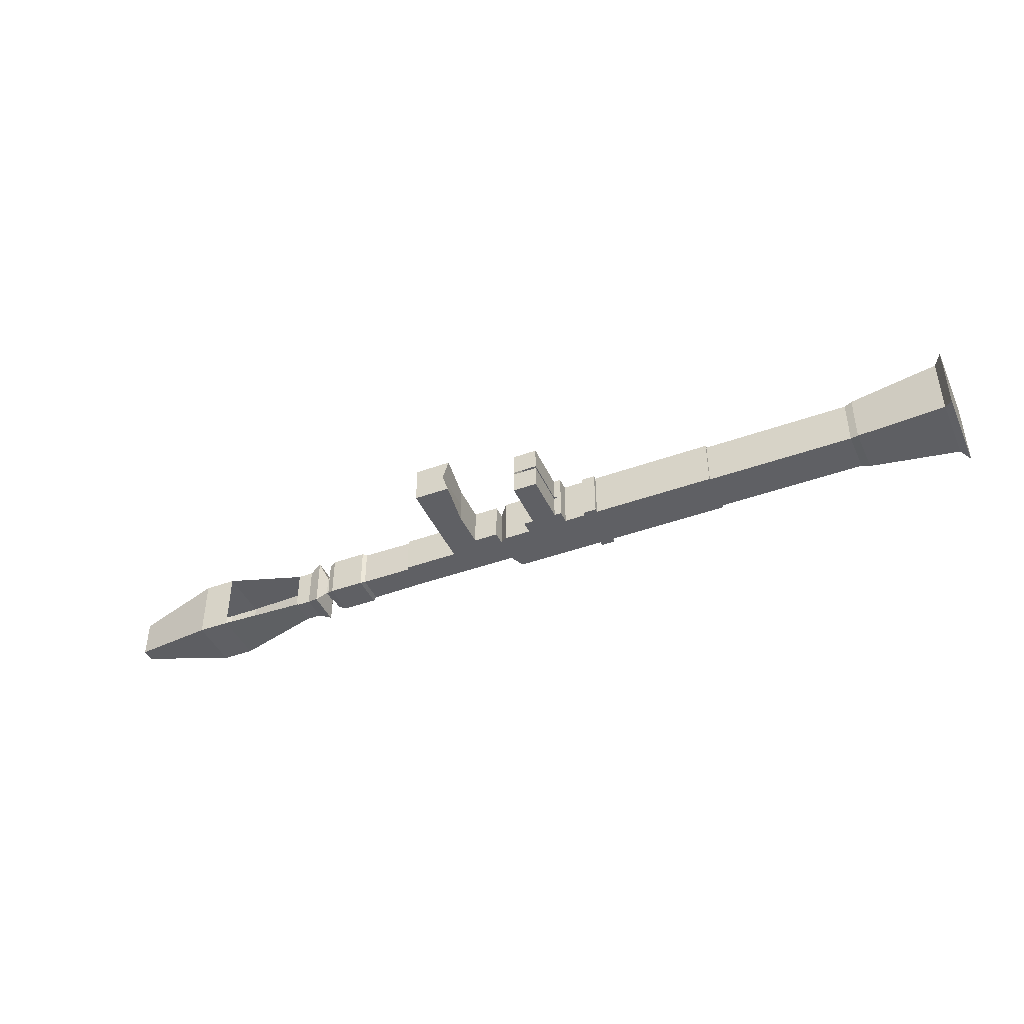
<metadata>
{"format":"obj","ext":"obj","renderer":"f3d","projection":"perspective","resolution":1024,"background":"white","views":[{"elev":-43.3,"azim":23.3,"up":"+Z"}]}
</metadata>
<code>
o launcher.002
v 0.08115 -0.165 0.09064
v 0.08115 0.02495 0.09064
v 0.1729 -0.165 0.09064
v 0.1729 0.02495 0.09064
v 0.08115 0.07302 0.09064
v 0.1729 0.07302 0.09064
v 0.08115 -0.165 0.004636
v 0.08115 0.02495 0.004636
v 0.1729 -0.165 0.004636
v 0.1729 0.02495 0.004636
v 0.08115 0.07302 -0.004354
v 0.1729 0.07302 -0.004354
v 0.1729 0.02495 0.09064
v 0.1729 0.02495 0.004636
v 0.1729 0.02495 0.09064
v 0.1729 0.07302 -0.004354
v 0.1729 0.07302 0.09064
v 0.2 0.02495 -0.004354
v 0.2 0.02495 0.09064
v 0.2 0.07302 -0.004354
v 0.2 0.07302 0.09064
v 0.0445 0.02495 0.09064
v 0.0445 0.07302 0.09064
v 0.0445 0.02495 -0.004354
v 0.0445 0.07302 -0.004354
v 0.1729 0.244 -0.004354
v 0.1729 0.244 0.09064
v 0.08115 0.244 0.09064
v 0.08115 0.244 -0.004354
v 0.1729 0.07302 -0.004354
v 0.1729 0.07302 0.09064
v 0.1729 0.244 -0.004354
v 0.1729 0.244 0.09064
v 0.2804 0.07302 -0.004354
v 0.2804 0.07302 0.09064
v 0.2804 0.244 -0.004354
v 0.2804 0.244 0.09064
v 0.2804 0.07302 -0.004354
v 0.2804 0.07302 0.09064
v 0.2804 0.244 -0.004354
v 0.2804 0.244 0.09064
v 0.3317 0.07302 -0.004354
v 0.3317 0.07302 0.09064
v 0.3317 0.244 -0.004354
v 0.3317 0.244 0.09064
v 0.2804 0.2611 -0.004354
v 0.2804 0.2611 0.09064
v 0.3317 0.2611 -0.004354
v 0.3317 0.2611 0.09064
v 0.2804 0.05837 -0.004354
v 0.2804 0.05837 0.09064
v 0.3317 0.05837 -0.004354
v 0.3317 0.05837 0.09064
v 0.7099 0.07302 -0.004354
v 0.7099 0.07302 0.09064
v 0.7099 0.244 -0.004354
v 0.7099 0.244 0.09064
v 0.7099 0.07302 -0.004354
v 0.7099 0.07302 0.09064
v 0.7099 0.244 -0.004354
v 0.7099 0.244 0.09064
v -0.05665 0.07302 0.09064
v -0.05665 0.07302 -0.004354
v -0.05665 0.244 -0.004354
v -0.05665 0.244 0.09064
v -0.08994 0.1081 0.07117
v -0.08994 0.1081 -0.004354
v -0.08994 0.209 -0.004354
v -0.08994 0.209 0.07117
v -0.5023 0.1081 0.07117
v -0.5023 0.1081 -0.004354
v -0.5023 0.209 -0.004354
v -0.5023 0.209 0.07117
v -0.5023 0.1081 0.07117
v -0.5023 0.1081 -0.004354
v -0.5023 0.209 -0.004354
v -0.5023 0.209 0.07117
v -0.6995 0.1062 0.07258
v -0.6995 0.1062 -0.004354
v -0.6995 0.2109 -0.004354
v -0.6995 0.2109 0.07258
v -0.7149 0.09772 0.0788
v -0.7149 0.09772 -0.004354
v -0.7149 0.2193 -0.004354
v -0.7149 0.2193 0.0788
v -0.8455 0.09772 0.0788
v -0.8455 0.09772 -0.004354
v -0.8455 0.2193 -0.004354
v -0.8455 0.2193 0.0788
v -0.8455 0.09772 0.0788
v -0.8455 0.09772 -0.004354
v -0.8455 0.2193 -0.004354
v -0.8455 0.2193 0.0788
v -0.8711 0.1105 0.07007
v -0.8711 0.1105 -0.004354
v -0.8711 0.2066 -0.004354
v -0.8711 0.2066 0.07007
v -0.5023 0.1081 0.07117
v -0.5023 0.1081 -0.004354
v -0.08994 0.1081 0.07117
v -0.08994 0.1081 -0.004354
v -0.5023 0.09774 0.07117
v -0.5023 0.09774 -0.004354
v -0.08994 0.09774 0.07117
v -0.08994 0.09774 -0.004354
v -0.2937 0.209 -0.004354
v -0.2937 0.209 0.07117
v -0.2937 0.1081 0.07117
v -0.2937 0.1081 0.07117
v -0.2937 0.09774 0.07117
v -0.2937 0.09774 -0.004354
v -0.08994 0.05673 0.07117
v -0.08994 0.05673 -0.004354
v -0.2937 0.05673 -0.004354
v -0.2937 0.05673 0.07117
v -0.1822 0.209 0.07117
v -0.1822 0.209 -0.004354
v -0.1822 0.1081 0.07117
v -0.1822 0.1081 0.07117
v -0.1822 0.09774 0.07117
v -0.1822 0.05673 -0.004354
v -0.1822 0.05673 0.07117
v -0.1822 -0.08318 0.07117
v -0.2937 -0.08318 0.07117
v -0.2937 -0.08318 -0.004354
v -0.1822 -0.08318 -0.004354
v -0.1581 -0.2569 0.07117
v -0.2937 -0.2569 0.07117
v -0.2937 -0.2569 -0.004354
v -0.1822 -0.2569 -0.004354
v -0.374 0.209 -0.004354
v -0.374 0.1081 0.07117
v -0.374 0.1081 0.07117
v -0.374 0.09774 0.07117
v -0.374 0.209 0.07117
v -0.374 0.09774 -0.004354
v 0.7099 0.07302 0.09064
v 0.7099 0.244 0.09064
v 0.7932 0.07302 -0.004354
v 0.7932 0.07302 0.09064
v 0.7932 0.244 -0.004354
v 0.7932 0.244 0.09064
v 0.7932 0.08004 -0.004354
v 0.7932 0.08004 0.08674
v 0.7932 0.237 -0.004354
v 0.7932 0.237 0.08674
v 1.347 0.08004 -0.004354
v 1.347 0.08004 0.08674
v 1.347 0.237 -0.004354
v 1.347 0.237 0.08674
v 1.376 0.07103 -0.004354
v 1.376 0.07103 0.09197
v 1.376 0.246 -0.004354
v 1.376 0.246 0.09197
v 1.71 0.03371 -0.004354
v 1.71 0.03371 0.1125
v 1.71 0.2834 -0.004354
v 1.71 0.2834 0.1125
v 1.739 -0.001927 -0.004354
v 1.739 -0.001927 0.1292
v 1.739 0.319 -0.004354
v 1.739 0.319 0.1292
v -0.1822 0.1081 0.07117
v -0.2937 0.1081 0.07117
v -0.2937 0.209 0.07117
v -0.1822 0.209 0.07117
v -0.1822 0.1081 0.07117
v -0.2937 0.1081 0.07117
v -0.2937 0.209 0.07117
v -0.1822 0.209 0.07117
v -0.1822 0.1081 0.07117
v -0.2937 0.1081 0.07117
v -0.2937 0.209 0.07117
v -0.1822 0.209 0.07117
v -0.1822 0.1081 0.07117
v -0.2937 0.1081 0.07117
v -0.2937 0.209 0.07117
v -0.1822 0.209 0.07117
v -0.1822 0.1081 0.07117
v -0.2937 0.1081 0.07117
v -0.2937 0.209 0.07117
v -0.1822 0.209 0.07117
v 1.376 0.07103 0.09197
v 1.376 0.246 0.09197
v 1.71 0.03371 0.1125
v 1.71 0.2834 0.1125
v -0.08994 0.209 0.07117
v -0.08994 0.1081 0.07117
v -0.1822 0.209 0.07117
v -0.1822 0.1081 0.07117
v -0.5023 0.209 0.07117
v -0.5023 0.1081 0.07117
v -0.374 0.1081 0.07117
v -0.374 0.209 0.07117
v 0.1729 0.07302 0.09064
v 0.1729 0.244 0.09064
v 0.2804 0.244 0.09064
v 0.2804 0.07302 0.09064
v 0.3317 0.07302 0.09064
v 0.3317 0.244 0.09064
v 0.7099 0.07302 0.09064
v 0.7099 0.244 0.09064
v 0.08115 -0.165 -0.09064
v 0.08115 0.02495 -0.09064
v 0.1729 -0.165 -0.09064
v 0.1729 0.02495 -0.09064
v 0.08115 0.07302 -0.09064
v 0.1729 0.07302 -0.09064
v 0.08115 -0.165 -0.004636
v 0.08115 0.02495 -0.004636
v 0.1729 -0.165 -0.004636
v 0.1729 0.02495 -0.004636
v 0.08115 0.07302 0.004354
v 0.1729 0.07302 0.004354
v 0.1729 0.02495 -0.09064
v 0.1729 0.02495 -0.004636
v 0.1729 0.02495 -0.09064
v 0.1729 0.07302 0.004354
v 0.1729 0.07302 -0.09064
v 0.2 0.02495 0.004354
v 0.2 0.02495 -0.09064
v 0.2 0.07302 0.004354
v 0.2 0.07302 -0.09064
v 0.0445 0.02495 -0.09064
v 0.0445 0.07302 -0.09064
v 0.0445 0.02495 0.004354
v 0.0445 0.07302 0.004354
v 0.1729 0.244 0.004354
v 0.1729 0.244 -0.09064
v 0.08115 0.244 -0.09064
v 0.08115 0.244 0.004354
v 0.1729 0.07302 0.004354
v 0.1729 0.07302 -0.09064
v 0.1729 0.244 0.004354
v 0.1729 0.244 -0.09064
v 0.2804 0.07302 0.004354
v 0.2804 0.07302 -0.09064
v 0.2804 0.244 0.004354
v 0.2804 0.244 -0.09064
v 0.2804 0.07302 0.004354
v 0.2804 0.07302 -0.09064
v 0.2804 0.244 0.004354
v 0.2804 0.244 -0.09064
v 0.3317 0.07302 0.004354
v 0.3317 0.07302 -0.09064
v 0.3317 0.244 0.004354
v 0.3317 0.244 -0.09064
v 0.2804 0.2611 0.004354
v 0.2804 0.2611 -0.09064
v 0.3317 0.2611 0.004354
v 0.3317 0.2611 -0.09064
v 0.2804 0.05837 0.004354
v 0.2804 0.05837 -0.09064
v 0.3317 0.05837 0.004354
v 0.3317 0.05837 -0.09064
v 0.7099 0.07302 0.004354
v 0.7099 0.07302 -0.09064
v 0.7099 0.244 0.004354
v 0.7099 0.244 -0.09064
v 0.7099 0.07302 0.004354
v 0.7099 0.07302 -0.09064
v 0.7099 0.244 0.004354
v 0.7099 0.244 -0.09064
v -0.05665 0.07302 -0.09064
v -0.05665 0.07302 0.004354
v -0.05665 0.244 0.004354
v -0.05665 0.244 -0.09064
v -0.08994 0.1081 -0.07117
v -0.08994 0.1081 0.004354
v -0.08994 0.209 0.004354
v -0.08994 0.209 -0.07117
v -0.5023 0.1081 -0.07117
v -0.5023 0.1081 0.004354
v -0.5023 0.209 0.004354
v -0.5023 0.209 -0.07117
v -0.5023 0.1081 -0.07117
v -0.5023 0.1081 0.004354
v -0.5023 0.209 0.004354
v -0.5023 0.209 -0.07117
v -0.6995 0.1062 -0.07258
v -0.6995 0.1062 0.004354
v -0.6995 0.2109 0.004354
v -0.6995 0.2109 -0.07258
v -0.7149 0.09772 -0.0788
v -0.7149 0.09772 0.004354
v -0.7149 0.2193 0.004354
v -0.7149 0.2193 -0.0788
v -0.8455 0.09772 -0.0788
v -0.8455 0.09772 0.004354
v -0.8455 0.2193 0.004354
v -0.8455 0.2193 -0.0788
v -0.8455 0.09772 -0.0788
v -0.8455 0.09772 0.004354
v -0.8455 0.2193 0.004354
v -0.8455 0.2193 -0.0788
v -0.8711 0.1105 -0.07007
v -0.8711 0.1105 0.004354
v -0.8711 0.2066 0.004354
v -0.8711 0.2066 -0.07007
v -0.5023 0.1081 -0.07117
v -0.5023 0.1081 0.004354
v -0.08994 0.1081 -0.07117
v -0.08994 0.1081 0.004354
v -0.5023 0.09774 -0.07117
v -0.5023 0.09774 0.004354
v -0.08994 0.09774 -0.07117
v -0.08994 0.09774 0.004354
v -0.2937 0.209 0.004354
v -0.2937 0.209 -0.07117
v -0.2937 0.1081 -0.07117
v -0.2937 0.1081 -0.07117
v -0.2937 0.09774 -0.07117
v -0.2937 0.09774 0.004354
v -0.08994 0.05673 -0.07117
v -0.08994 0.05673 0.004354
v -0.2937 0.05673 0.004354
v -0.2937 0.05673 -0.07117
v -0.1822 0.209 -0.07117
v -0.1822 0.209 0.004354
v -0.1822 0.1081 -0.07117
v -0.1822 0.1081 -0.07117
v -0.1822 0.09774 -0.07117
v -0.1822 0.05673 0.004354
v -0.1822 0.05673 -0.07117
v -0.1822 -0.08318 -0.07117
v -0.2937 -0.08318 -0.07117
v -0.2937 -0.08318 0.004354
v -0.1822 -0.08318 0.004354
v -0.1581 -0.2569 -0.07117
v -0.2937 -0.2569 -0.07117
v -0.2937 -0.2569 0.004354
v -0.1822 -0.2569 0.004354
v -0.374 0.209 0.004354
v -0.374 0.1081 -0.07117
v -0.374 0.1081 -0.07117
v -0.374 0.09774 -0.07117
v -0.374 0.209 -0.07117
v -0.374 0.09774 0.004354
v 0.7099 0.07302 -0.09064
v 0.7099 0.244 -0.09064
v 0.7932 0.07302 0.004354
v 0.7932 0.07302 -0.09064
v 0.7932 0.244 0.004354
v 0.7932 0.244 -0.09064
v 0.7932 0.08004 0.004354
v 0.7932 0.08004 -0.08674
v 0.7932 0.237 0.004354
v 0.7932 0.237 -0.08674
v 1.347 0.08004 0.004354
v 1.347 0.08004 -0.08674
v 1.347 0.237 0.004354
v 1.347 0.237 -0.08674
v 1.376 0.07103 0.004354
v 1.376 0.07103 -0.09197
v 1.376 0.246 0.004354
v 1.376 0.246 -0.09197
v 1.71 0.03371 0.004354
v 1.71 0.03371 -0.1125
v 1.71 0.2834 0.004354
v 1.71 0.2834 -0.1125
v 1.739 -0.001927 0.004354
v 1.739 -0.001927 -0.1292
v 1.739 0.319 0.004354
v 1.739 0.319 -0.1292
v -0.1822 0.1081 -0.07117
v -0.2937 0.1081 -0.07117
v -0.2937 0.209 -0.07117
v -0.1822 0.209 -0.07117
v -0.1822 0.1081 -0.07117
v -0.2937 0.1081 -0.07117
v -0.2937 0.209 -0.07117
v -0.1822 0.209 -0.07117
v -0.1822 0.1081 -0.07117
v -0.2937 0.1081 -0.07117
v -0.2937 0.209 -0.07117
v -0.1822 0.209 -0.07117
v -0.1822 0.1081 -0.07117
v -0.2937 0.1081 -0.07117
v -0.2937 0.209 -0.07117
v -0.1822 0.209 -0.07117
v -0.1822 0.1081 -0.07117
v -0.2937 0.1081 -0.07117
v -0.2937 0.209 -0.07117
v -0.1822 0.209 -0.07117
v 1.376 0.07103 -0.09197
v 1.376 0.246 -0.09197
v 1.71 0.03371 -0.1125
v 1.71 0.2834 -0.1125
v -0.08994 0.209 -0.07117
v -0.08994 0.1081 -0.07117
v -0.1822 0.209 -0.07117
v -0.1822 0.1081 -0.07117
v -0.5023 0.209 -0.07117
v -0.5023 0.1081 -0.07117
v -0.374 0.1081 -0.07117
v -0.374 0.209 -0.07117
v 0.1729 0.07302 -0.09064
v 0.1729 0.244 -0.09064
v 0.2804 0.244 -0.09064
v 0.2804 0.07302 -0.09064
v 0.3317 0.07302 -0.09064
v 0.3317 0.244 -0.09064
v 0.7099 0.07302 -0.09064
v 0.7099 0.244 -0.09064
f 9 10 4 3
f 3 4 2 1
f 7 9 3 1
f 5 11 25 23
f 5 6 27 28
f 2 4 6 5
f 6 4 15 17
f 1 2 8 7
f 15 14 18 19
f 12 6 17 16
f 4 10 14 15
f 19 18 20 21
f 16 17 21 20
f 17 15 19 21
f 24 22 23 25
f 8 2 22 24
f 2 5 23 22
f 26 29 28 27
f 11 5 62 63
f 27 6 31 33
f 32 33 37 36
f 6 12 30 31
f 26 27 33 32
f 36 37 41 40
f 37 33 196 197
f 31 30 34 35
f 41 39 43 45
f 37 35 39 41
f 35 34 38 39
f 57 45 200 202
f 39 38 50 51
f 40 41 47 46
f 46 47 49 48
f 41 45 49 47
f 45 44 48 49
f 51 50 52 53
f 43 39 51 53
f 42 43 53 52
f 56 57 61 60
f 43 42 54 55
f 44 45 57 56
f 59 58 139 140
f 57 55 59 61
f 55 54 58 59
f 65 64 68 69
f 28 29 64 65
f 5 28 65 62
f 135 131 72 73
f 63 62 66 67
f 62 65 69 66
f 73 72 76 77
f 132 70 98 133
f 135 73 191 194
f 74 77 81 78
f 71 70 74 75
f 70 73 77 74
f 78 81 85 82
f 77 76 80 81
f 75 74 78 79
f 85 84 88 89
f 81 80 84 85
f 79 78 82 83
f 89 88 92 93
f 83 82 86 87
f 82 85 89 86
f 93 92 96 97
f 87 86 90 91
f 86 89 93 90
f 91 90 94 95
f 90 93 97 94
f 101 100 104 105
f 67 66 100 101
f 70 71 99 98
f 136 134 102 103
f 133 98 102 134
f 98 99 103 102
f 119 109 110 120
f 105 104 112 113
f 107 108 164 165
f 118 108 109 119
f 116 117 106 107
f 115 114 125 124
f 120 110 115 122
f 110 111 114 115
f 104 120 122 112
f 113 112 122 121
f 69 68 117 116
f 66 118 119 100
f 66 69 187 188
f 100 119 120 104
f 126 123 127 130
f 121 122 123 126
f 122 115 124 123
f 130 127 128 129
f 124 125 129 128
f 123 124 128 127
f 109 133 134 110
f 111 110 134 136
f 108 107 135 132
f 108 132 133 109
f 107 106 131 135
f 61 59 137 138
f 141 142 146 145
f 60 61 142 141
f 61 59 140 142
f 145 146 150 149
f 142 140 144 146
f 140 139 143 144
f 149 150 154 153
f 146 144 148 150
f 144 143 147 148
f 154 152 183 184
f 150 148 152 154
f 148 147 151 152
f 158 156 160 162
f 152 151 155 156
f 153 154 158 157
f 160 159 161 162
f 156 155 159 160
f 157 158 162 161
f 163 166 170 167
f 108 118 163 164
f 116 107 165 166
f 118 116 166 163
f 170 169 173 174
f 165 164 168 169
f 166 165 169 170
f 164 163 167 168
f 171 174 178 175
f 168 167 171 172
f 167 170 174 171
f 169 168 172 173
f 177 176 180 181
f 173 172 176 177
f 174 173 177 178
f 172 171 175 176
f 179 182 181 180
f 178 177 181 182
f 176 175 179 180
f 175 178 182 179
f 184 183 185 186
f 152 156 185 183
f 156 158 186 185
f 158 154 184 186
f 188 187 189 190
f 69 116 189 187
f 118 66 188 190
f 116 118 190 189
f 193 194 191 192
f 70 132 193 192
f 132 135 194 193
f 73 70 192 191
f 196 195 198 197
f 31 35 198 195
f 33 31 195 196
f 35 37 197 198
f 200 199 201 202
f 45 43 199 200
f 43 55 201 199
f 55 57 202 201
f 211 205 206 212
f 205 203 204 206
f 209 203 205 211
f 207 225 227 213
f 207 230 229 208
f 204 207 208 206
f 208 219 217 206
f 203 209 210 204
f 217 221 220 216
f 214 218 219 208
f 206 217 216 212
f 221 223 222 220
f 218 222 223 219
f 219 223 221 217
f 226 227 225 224
f 210 226 224 204
f 204 224 225 207
f 228 229 230 231
f 213 265 264 207
f 229 235 233 208
f 234 238 239 235
f 208 233 232 214
f 228 234 235 229
f 238 242 243 239
f 239 399 398 235
f 233 237 236 232
f 243 247 245 241
f 239 243 241 237
f 237 241 240 236
f 259 404 402 247
f 241 253 252 240
f 242 248 249 243
f 248 250 251 249
f 243 249 251 247
f 247 251 250 246
f 253 255 254 252
f 245 255 253 241
f 244 254 255 245
f 258 262 263 259
f 245 257 256 244
f 246 258 259 247
f 261 342 341 260
f 259 263 261 257
f 257 261 260 256
f 267 271 270 266
f 230 267 266 231
f 207 264 267 230
f 337 275 274 333
f 265 269 268 264
f 264 268 271 267
f 275 279 278 274
f 334 335 300 272
f 337 396 393 275
f 276 280 283 279
f 273 277 276 272
f 272 276 279 275
f 280 284 287 283
f 279 283 282 278
f 277 281 280 276
f 287 291 290 286
f 283 287 286 282
f 281 285 284 280
f 291 295 294 290
f 285 289 288 284
f 284 288 291 287
f 295 299 298 294
f 289 293 292 288
f 288 292 295 291
f 293 297 296 292
f 292 296 299 295
f 303 307 306 302
f 269 303 302 268
f 272 300 301 273
f 338 305 304 336
f 335 336 304 300
f 300 304 305 301
f 321 322 312 311
f 307 315 314 306
f 309 367 366 310
f 320 321 311 310
f 318 309 308 319
f 317 326 327 316
f 322 324 317 312
f 312 317 316 313
f 306 314 324 322
f 315 323 324 314
f 271 318 319 270
f 268 302 321 320
f 268 390 389 271
f 302 306 322 321
f 328 332 329 325
f 323 328 325 324
f 324 325 326 317
f 332 331 330 329
f 326 330 331 327
f 325 329 330 326
f 311 312 336 335
f 313 338 336 312
f 310 334 337 309
f 310 311 335 334
f 309 337 333 308
f 263 340 339 261
f 343 347 348 344
f 262 343 344 263
f 263 344 342 261
f 347 351 352 348
f 344 348 346 342
f 342 346 345 341
f 351 355 356 352
f 348 352 350 346
f 346 350 349 345
f 356 386 385 354
f 352 356 354 350
f 350 354 353 349
f 360 364 362 358
f 354 358 357 353
f 355 359 360 356
f 362 364 363 361
f 358 362 361 357
f 359 363 364 360
f 365 369 372 368
f 310 366 365 320
f 318 368 367 309
f 320 365 368 318
f 372 376 375 371
f 367 371 370 366
f 368 372 371 367
f 366 370 369 365
f 373 377 380 376
f 370 374 373 369
f 369 373 376 372
f 371 375 374 370
f 379 383 382 378
f 375 379 378 374
f 376 380 379 375
f 374 378 377 373
f 381 382 383 384
f 380 384 383 379
f 378 382 381 377
f 377 381 384 380
f 386 388 387 385
f 354 385 387 358
f 358 387 388 360
f 360 388 386 356
f 390 392 391 389
f 271 389 391 318
f 320 392 390 268
f 318 391 392 320
f 395 394 393 396
f 272 394 395 334
f 334 395 396 337
f 275 393 394 272
f 398 399 400 397
f 233 397 400 237
f 235 398 397 233
f 237 400 399 239
f 402 404 403 401
f 247 402 401 245
f 245 401 403 257
f 257 403 404 259
l 4 13
l 206 215
o rocket
v -1.004 0.2019 0.05938
v -1.314 0.0528 0.1005
v -1.314 0.255 0.1005
v -1.431 0.0528 0.1005
v -1.431 0.255 0.1005
v -1.762 0.1291 0.05686
v -1.762 0.1786 0.05686
v -1.004 0.1896 0.05938
v -1.003 0.202 0.05946
v -1.005 0.1056 0.05958
v -1.005 0.1056 0.05958
v -1.004 0.1896 0.05938
v -1.003 0.202 0.05946
v -1.005 0.1056 0.05958
v -1.004 0.1896 0.05938
v -1.003 0.202 0.05946
v -1.005 0.1056 0.05958
v -1.014 0.1057 0.06306
v -1.014 0.2015 0.06306
v -1.014 0.1057 -0.08859
v -1.014 0.2015 -0.08859
v -0.9719 0.1057 0.06306
v -0.9719 0.2015 0.06306
v -0.9719 0.1057 -0.08859
v -0.9719 0.2015 -0.08859
v -0.9572 0.2015 -0.08859
v -0.9572 0.1057 -0.08859
v -0.9572 0.1057 0.06306
v -0.9572 0.2015 0.06306
v -0.9101 0.216 -0.1107
v -0.9101 0.08635 -0.1107
v -0.9101 0.08635 0.07936
v -0.9101 0.216 0.07936
v -0.8865 0.1774 -0.05413
v -0.8865 0.1249 -0.05413
v -0.8865 0.1249 0.02281
v -0.8865 0.1774 0.02281
v -0.5378 0.1774 -0.05413
v -0.5378 0.1249 -0.05413
v -0.5378 0.1249 0.02281
v -0.5378 0.1774 0.02281
v -1.004 0.1058 -0.01504
v -1.004 0.2019 -0.01504
v -1.004 0.2019 -0.08947
v -1.314 0.0528 -0.1305
v -1.314 0.0528 -0.01504
v -1.314 0.255 -0.01504
v -1.314 0.255 -0.1305
v -1.431 0.0528 -0.1305
v -1.431 0.0528 -0.01504
v -1.431 0.255 -0.01504
v -1.431 0.255 -0.1305
v -1.762 0.1291 -0.08695
v -1.762 0.1291 -0.01504
v -1.762 0.1786 -0.01504
v -1.762 0.1786 -0.08695
v -1.004 0.1896 -0.08947
v -1.003 0.2022 -0.01504
v -1.003 0.202 -0.08954
v -1.005 0.1056 -0.08966
v -1.005 0.1056 -0.08966
v -1.004 0.1058 -0.01504
v -1.004 0.1896 -0.08947
v -1.003 0.2022 -0.01504
v -1.003 0.202 -0.08954
v -1.005 0.1056 -0.08966
v -1.004 0.1058 -0.01504
v -1.004 0.1896 -0.08947
v -1.003 0.2022 -0.01504
v -1.003 0.202 -0.08954
v -1.005 0.1056 -0.08966
v -1.014 0.1057 -0.09315
v -1.014 0.2015 -0.09315
v -1.014 0.1057 0.05851
v -1.014 0.2015 0.05851
v -0.9719 0.1057 -0.09315
v -0.9719 0.2015 -0.09315
v -0.9719 0.1057 0.05851
v -0.9719 0.2015 0.05851
v -0.9572 0.2015 0.05851
v -0.9572 0.1057 0.05851
v -0.9572 0.1057 -0.09315
v -0.9572 0.2015 -0.09315
v -0.9101 0.216 0.08059
v -0.9101 0.08635 0.08059
v -0.9101 0.08635 -0.1094
v -0.9101 0.216 -0.1094
v -0.8865 0.1774 0.02404
v -0.8865 0.1249 0.02404
v -0.8865 0.1249 -0.05289
v -0.8865 0.1774 -0.05289
v -0.5378 0.1774 0.02404
v -0.5378 0.1249 0.02404
v -0.5378 0.1249 -0.05289
v -0.5378 0.1774 -0.05289
f 413 462 447 405
f 405 447 451 407
f 412 413 405
f 406 407 409 408
f 412 405 407 406 414
f 454 408 410 458
f 407 451 455 409
f 450 406 408 454
f 458 410 411 459
f 408 409 411 410
f 409 455 459 411
f 413 412 416 417
f 462 413 417 468
f 417 416 419 420
f 468 417 420 473
f 422 423 425 424
f 424 425 429 428
f 429 427 433 430
f 426 427 423 422
f 424 428 426 422
f 429 425 423 427
f 433 432 436 437
f 428 429 430 431
f 427 426 432 433
f 426 428 431 432
f 437 436 440 441
f 432 431 435 436
f 430 433 437 434
f 431 430 434 435
f 440 439 443 444
f 436 435 439 440
f 434 437 441 438
f 435 434 438 439
f 443 442 445 444
f 438 441 445 442
f 439 438 442 443
f 441 440 444 445
f 463 448 447 462
f 448 452 451 447
f 461 448 463
f 449 453 456 452
f 461 464 449 452 448
f 454 458 457 453
f 452 456 455 451
f 450 454 453 449
f 458 459 460 457
f 453 457 460 456
f 456 460 459 455
f 463 469 467 461
f 462 468 469 463
f 469 474 472 467
f 468 473 474 469
f 476 478 479 477
f 478 482 483 479
f 483 484 487 481
f 480 476 477 481
f 478 476 480 482
f 483 481 477 479
f 487 491 490 486
f 482 485 484 483
f 481 487 486 480
f 480 486 485 482
f 491 495 494 490
f 486 490 489 485
f 484 488 491 487
f 485 489 488 484
f 494 498 497 493
f 490 494 493 489
f 488 492 495 491
f 489 493 492 488
f 497 498 499 496
f 492 496 499 495
f 493 497 496 492
f 495 499 498 494
l 415 418
l 465 470
l 414 415
l 418 421
l 450 446
l 464 465
l 446 466
l 466 471
l 470 475

</code>
